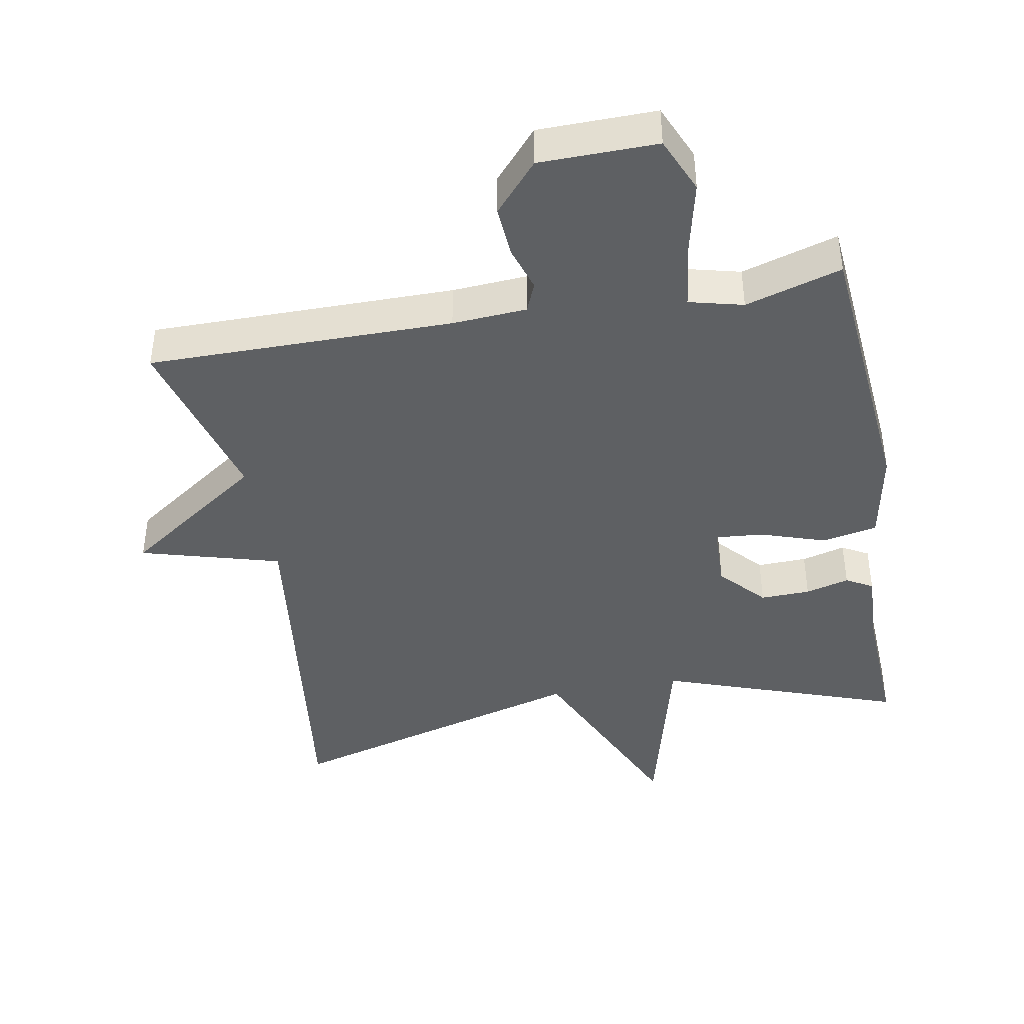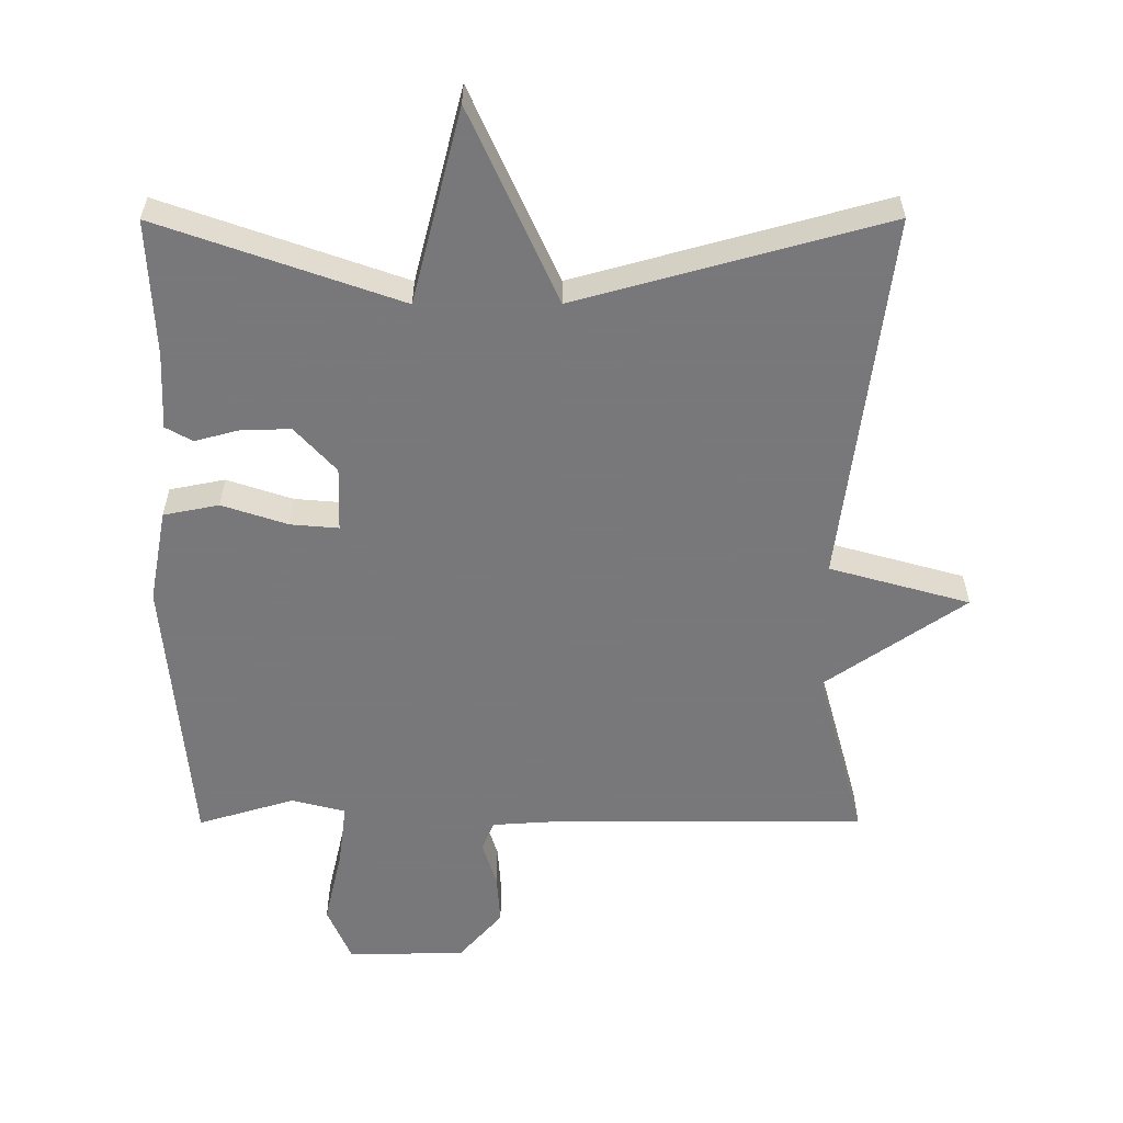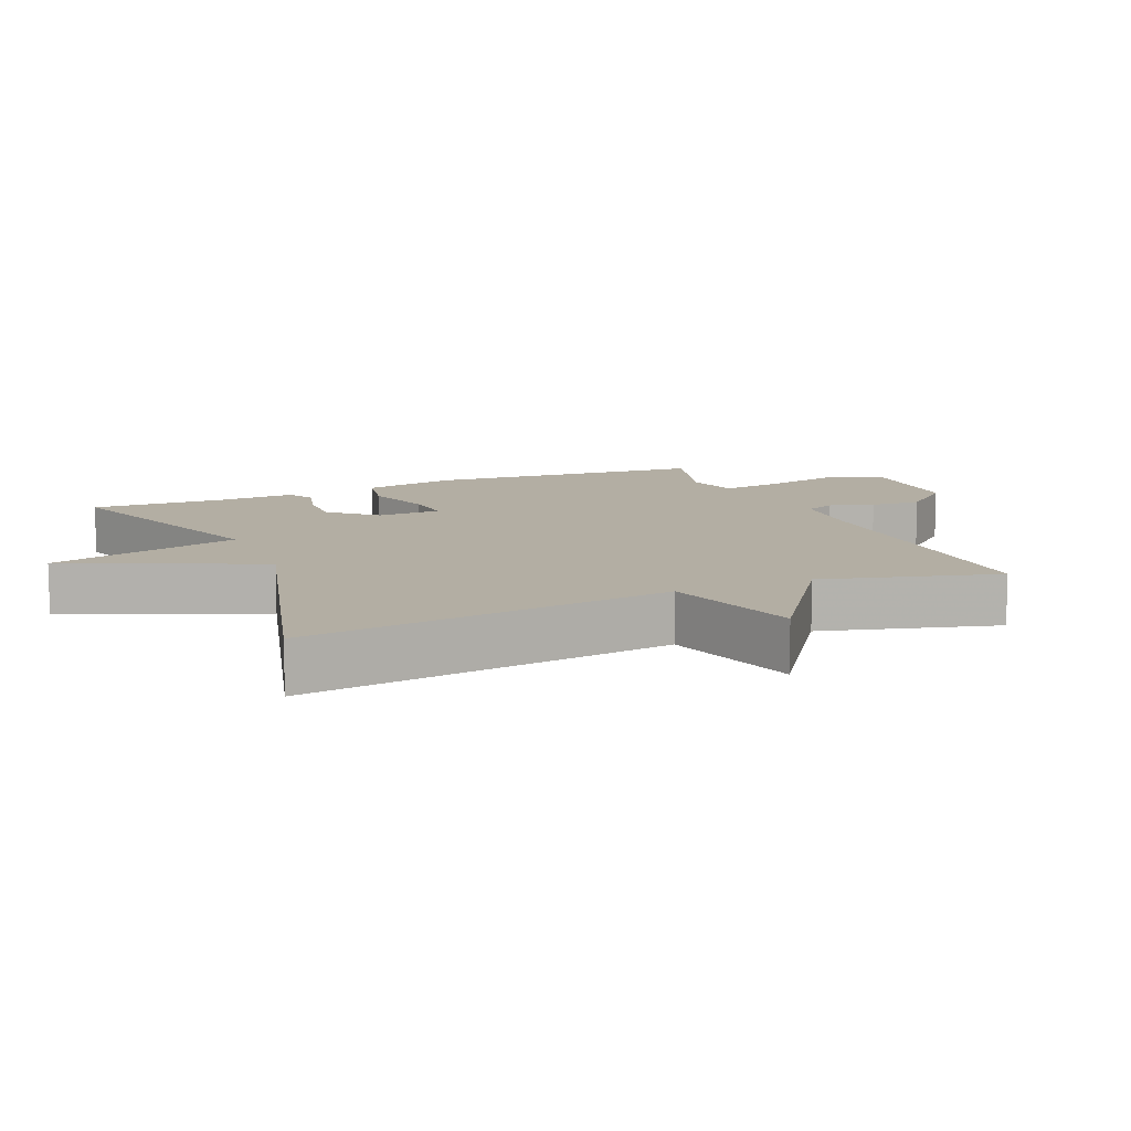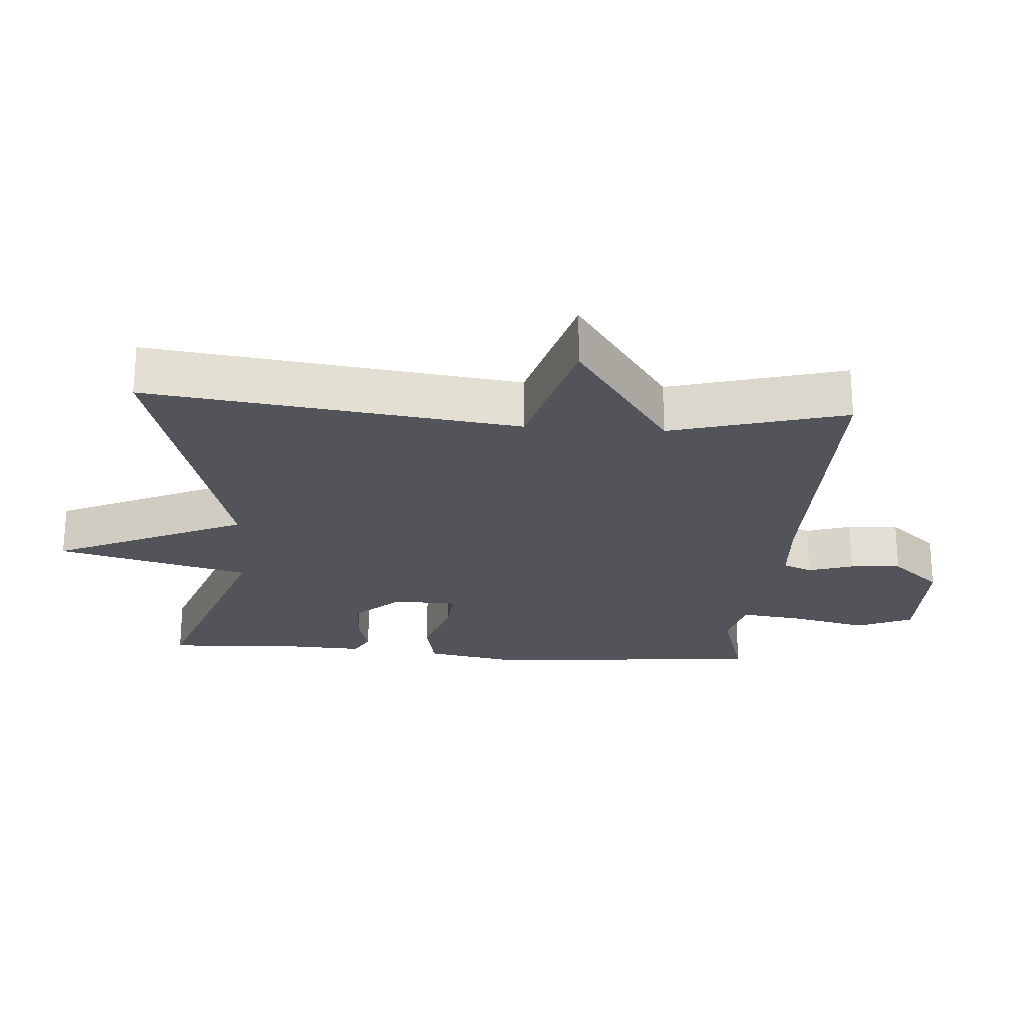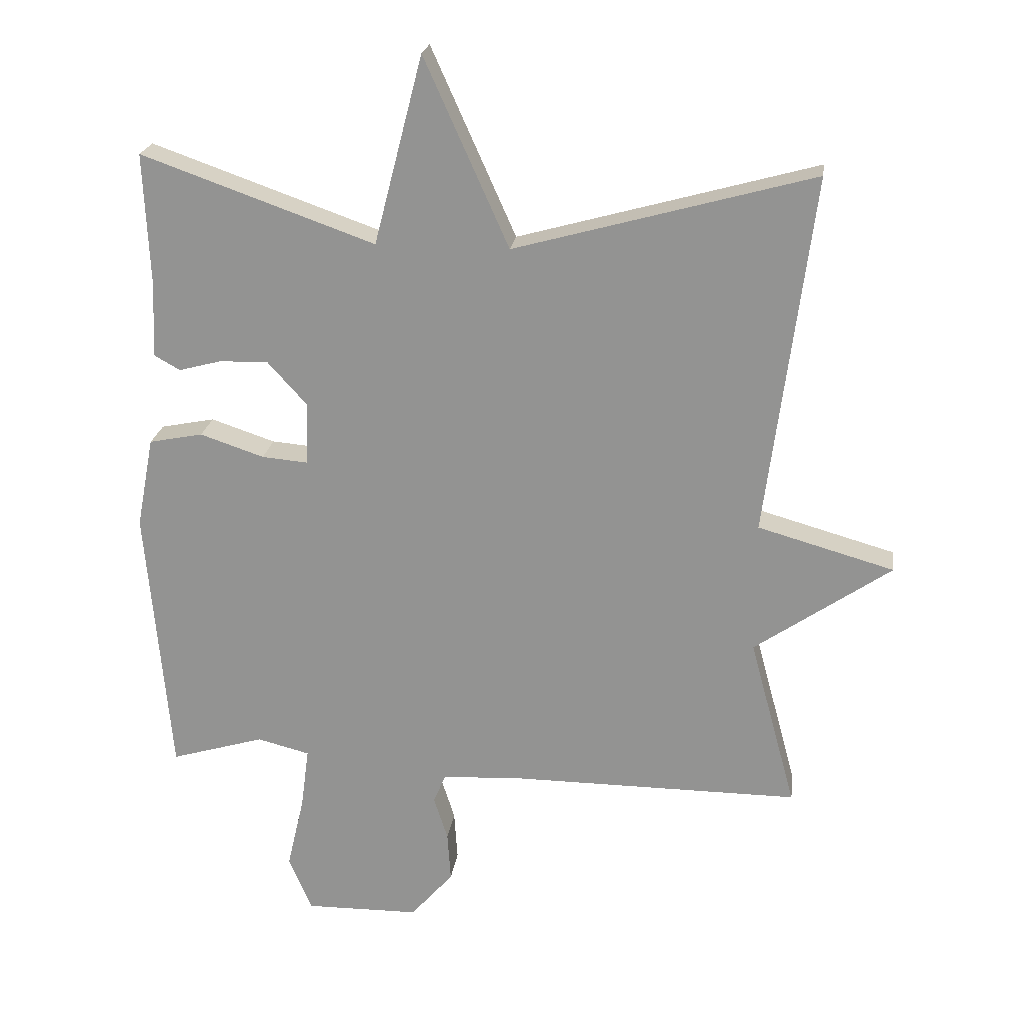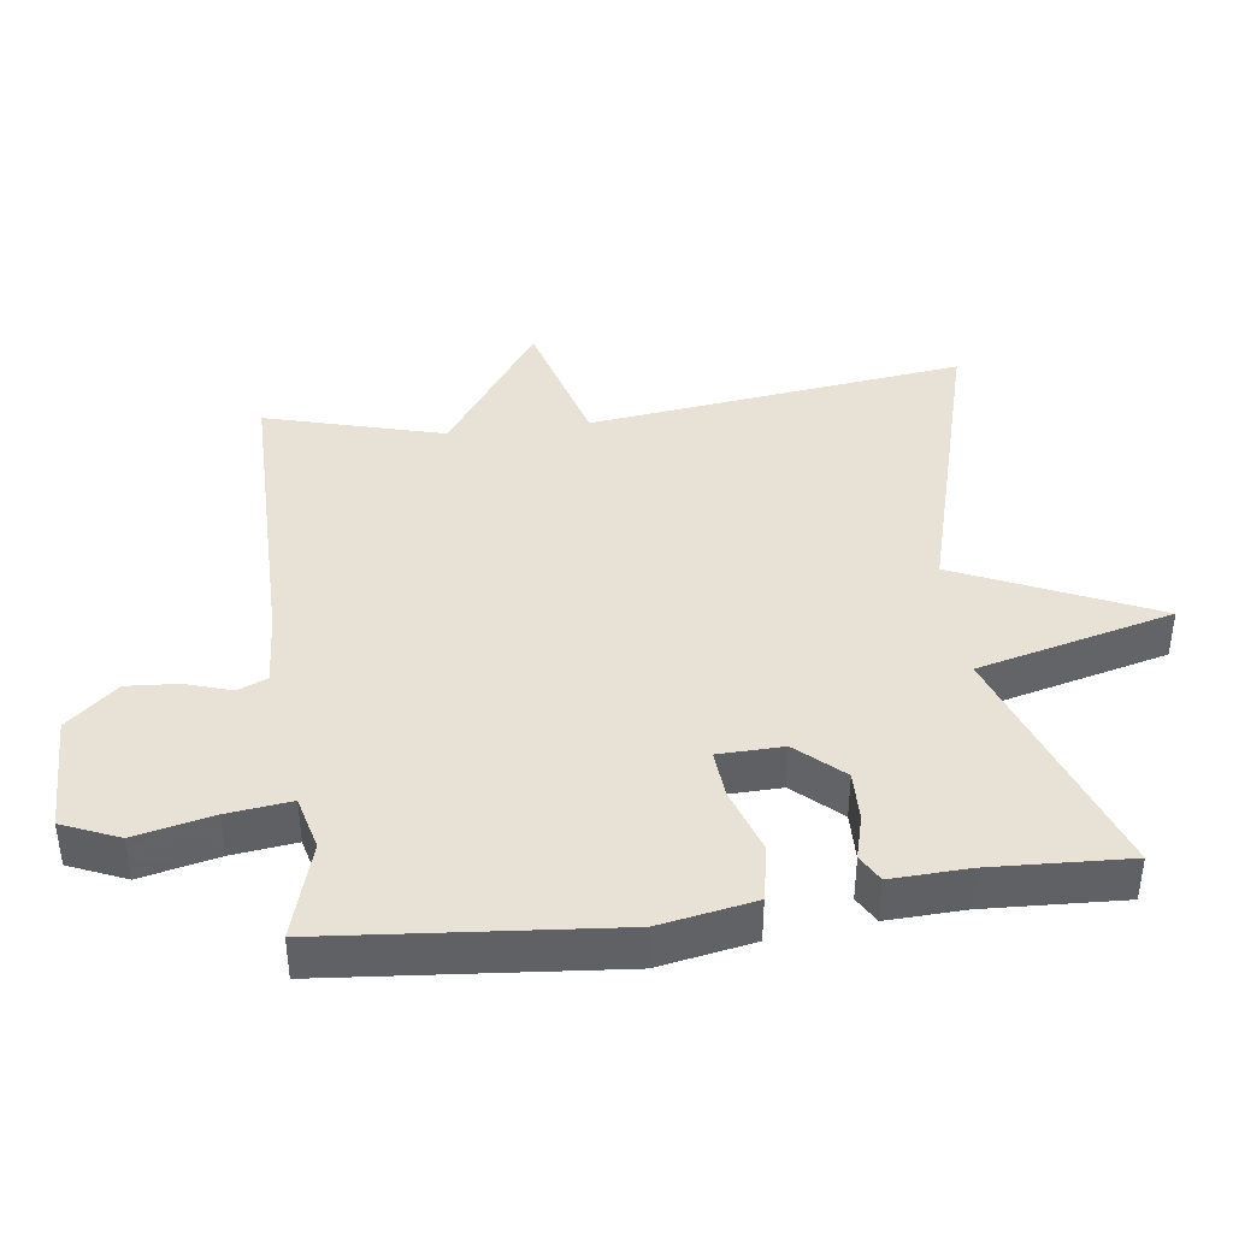
<metadata>
{"format":"obj","ext":"obj","renderer":"f3d","projection":"perspective","resolution":1024,"background":"white","views":[{"elev":-42.3,"azim":-169.6,"up":"+Y"},{"elev":-57.6,"azim":0.1,"up":"+Y"},{"elev":11.0,"azim":66.9,"up":"+Y"},{"elev":-23.7,"azim":86.0,"up":"+Y"},{"elev":21.9,"azim":7.8,"up":"+Z"},{"elev":40.4,"azim":-97.2,"up":"+Y"}]}
</metadata>
<code>
v 0.5 0.07 -0.5
v 0.054 0.07 -0.498
v -0.055 0.07 -0.505
v -0.073 0.07 -0.548
v -0.052 0.07 -0.614
v -0.047 0.07 -0.689
v -0.111 0.07 -0.762
v -0.283 0.07 -0.764
v -0.318 0.07 -0.682
v -0.292 0.07 -0.57
v -0.28 0.07 -0.478
v -0.359 0.07 -0.458
v -0.5 0.07 -0.5
v -0.536 0.07 -0.089
v -0.51 0.07 0.048
v -0.429 0.07 0.064
v -0.333 0.07 0.032
v -0.263 0.07 0.026
v -0.26 0.07 0.12
v -0.32 0.07 0.186
v -0.393 0.07 0.184
v -0.457 0.07 0.167
v -0.496 0.07 0.189
v -0.491 0.07 0.301
v -0.5 0.07 0.5
v -0.149 0.07 0.376
v -0.076 0.07 0.659
v 0.051 0.07 0.376
v 0.5 0.07 0.5
v 0.43 0.07 -0.043
v 0.635 0.07 -0.101
v 0.43 0.07 -0.243
v 0.5 0 -0.5
v 0.054 0 -0.498
v -0.055 0 -0.505
v -0.073 0 -0.548
v -0.052 0 -0.614
v -0.047 0 -0.689
v -0.111 0 -0.762
v -0.283 0 -0.764
v -0.318 0 -0.682
v -0.292 0 -0.57
v -0.28 0 -0.478
v -0.359 0 -0.458
v -0.5 0 -0.5
v -0.536 0 -0.089
v -0.51 0 0.048
v -0.429 0 0.064
v -0.333 0 0.032
v -0.263 0 0.026
v -0.26 0 0.12
v -0.32 0 0.186
v -0.393 0 0.184
v -0.457 0 0.167
v -0.496 0 0.189
v -0.491 0 0.301
v -0.5 0 0.5
v -0.149 0 0.376
v -0.076 0 0.659
v 0.051 0 0.376
v 0.5 0 0.5
v 0.43 0 -0.043
v 0.635 0 -0.101
v 0.43 0 -0.243
f 30 31 32
f 28 29 30
f 28 30 32
f 26 27 28
f 32 1 2
f 28 32 2
f 26 28 2
f 24 25 26
f 23 24 26
f 22 23 26
f 21 22 26
f 20 21 26
f 19 20 26
f 26 2 3
f 19 26 3
f 18 19 3
f 15 16 17
f 14 15 17
f 13 14 17
f 12 13 17
f 17 18 3
f 12 17 3
f 11 12 3
f 8 9 10
f 7 8 10
f 6 7 10
f 5 6 10
f 4 5 10
f 3 4 10 11
f 64 63 62
f 62 61 60
f 64 62 60
f 60 59 58
f 34 33 64
f 34 64 60
f 34 60 58
f 58 57 56
f 58 56 55
f 58 55 54
f 58 54 53
f 58 53 52
f 58 52 51
f 35 34 58
f 35 58 51
f 35 51 50
f 49 48 47
f 49 47 46
f 49 46 45
f 49 45 44
f 35 50 49
f 35 49 44
f 35 44 43
f 42 41 40
f 42 40 39
f 42 39 38
f 42 38 37
f 42 37 36
f 43 42 36 35
f 1 33 34 2
f 2 34 35 3
f 3 35 36 4
f 4 36 37 5
f 5 37 38 6
f 6 38 39 7
f 7 39 40 8
f 8 40 41 9
f 9 41 42 10
f 10 42 43 11
f 11 43 44 12
f 12 44 45 13
f 13 45 46 14
f 14 46 47 15
f 15 47 48 16
f 16 48 49 17
f 17 49 50 18
f 18 50 51 19
f 19 51 52 20
f 20 52 53 21
f 21 53 54 22
f 22 54 55 23
f 23 55 56 24
f 24 56 57 25
f 25 57 58 26
f 26 58 59 27
f 27 59 60 28
f 28 60 61 29
f 29 61 62 30
f 30 62 63 31
f 31 63 64 32
f 32 64 33 1

</code>
